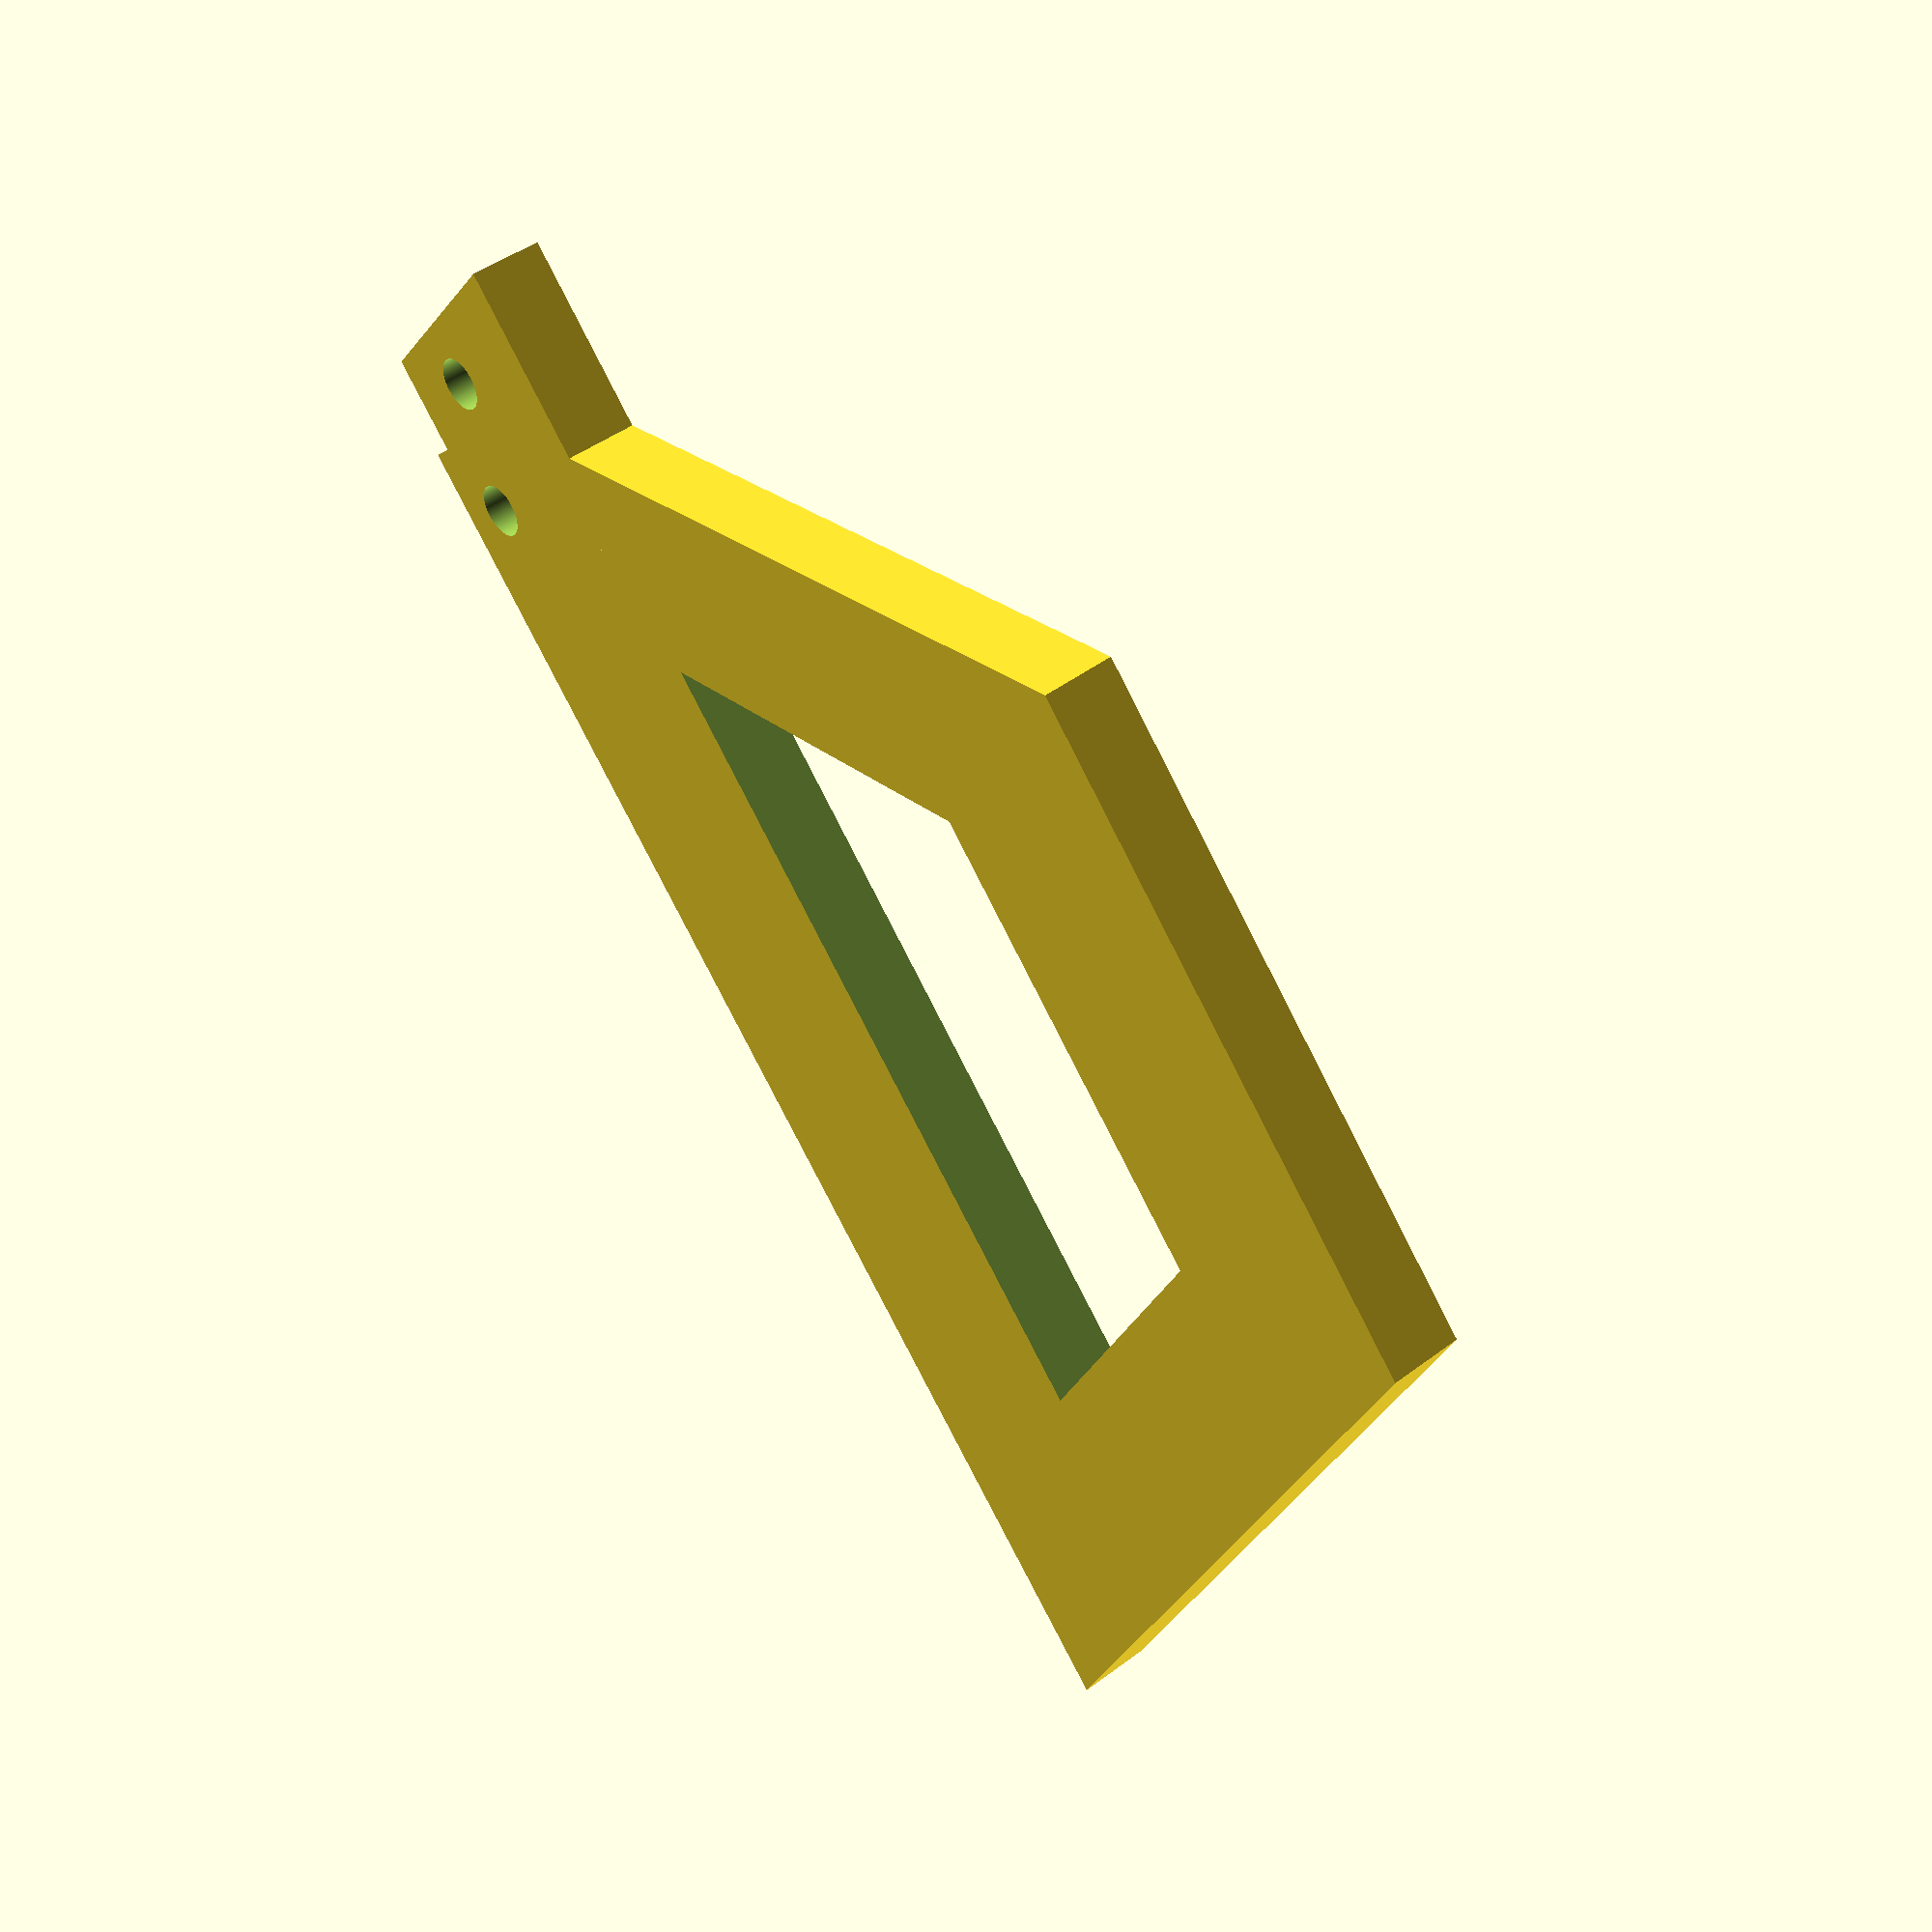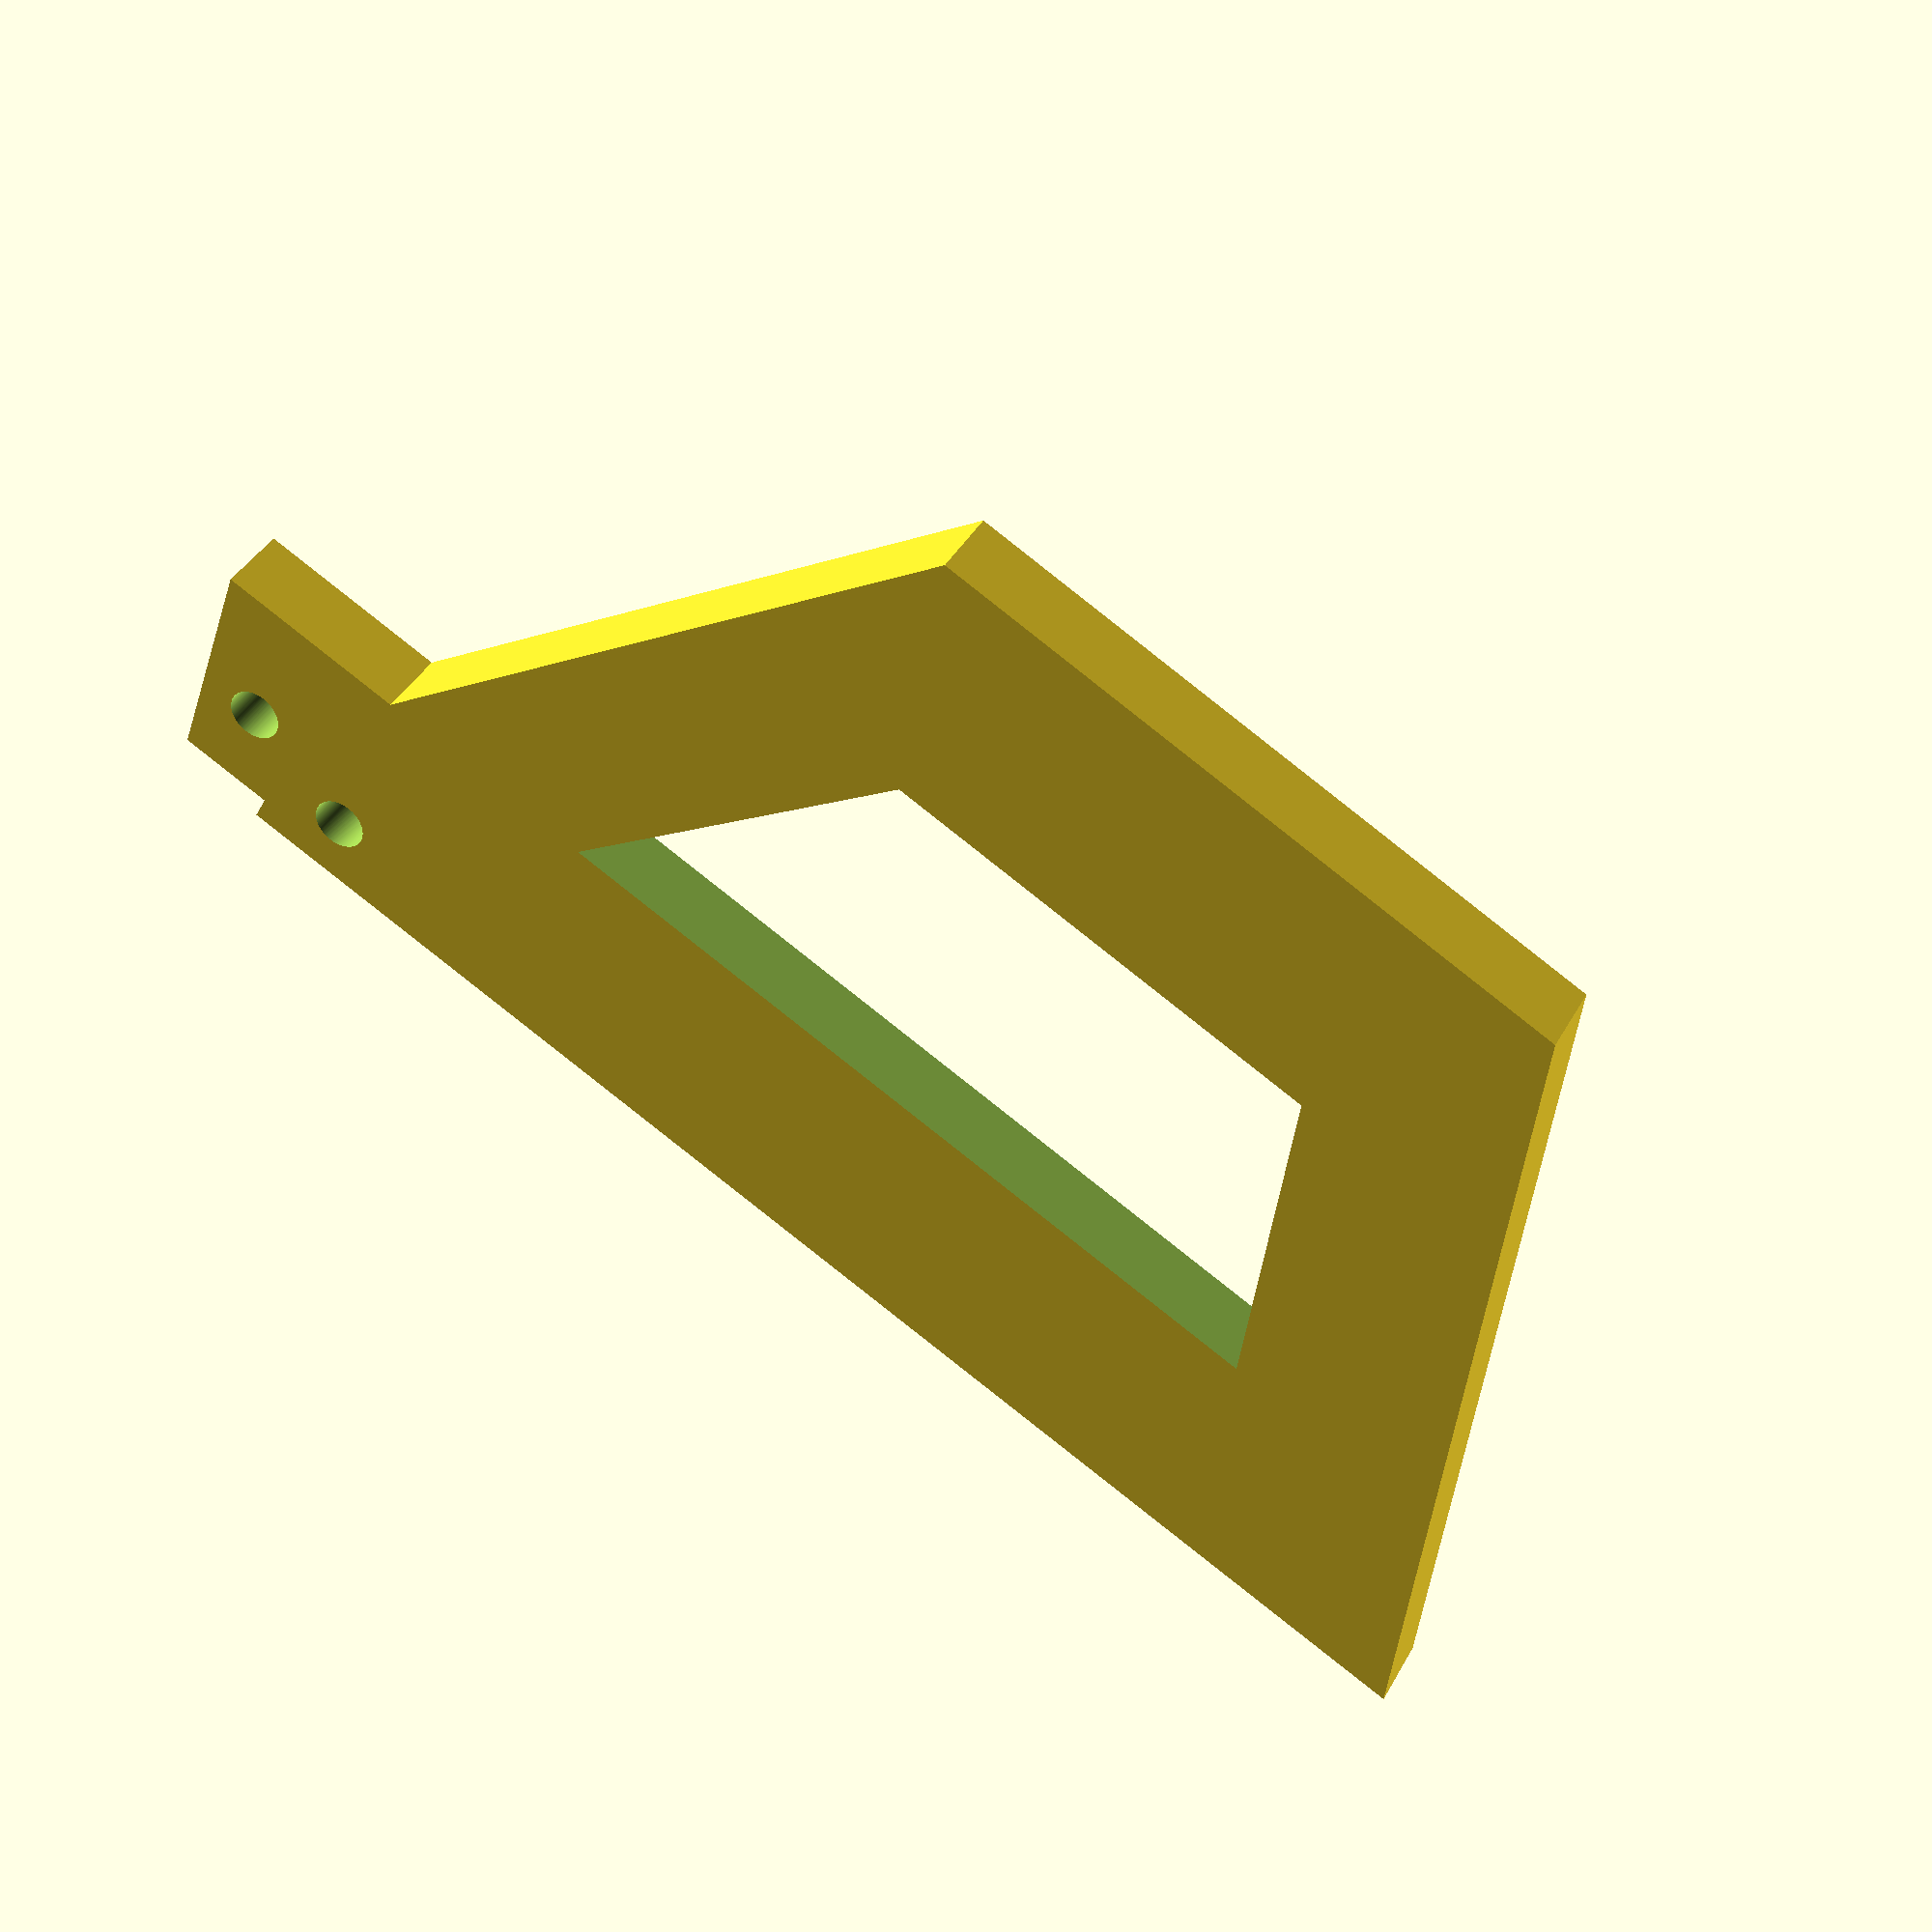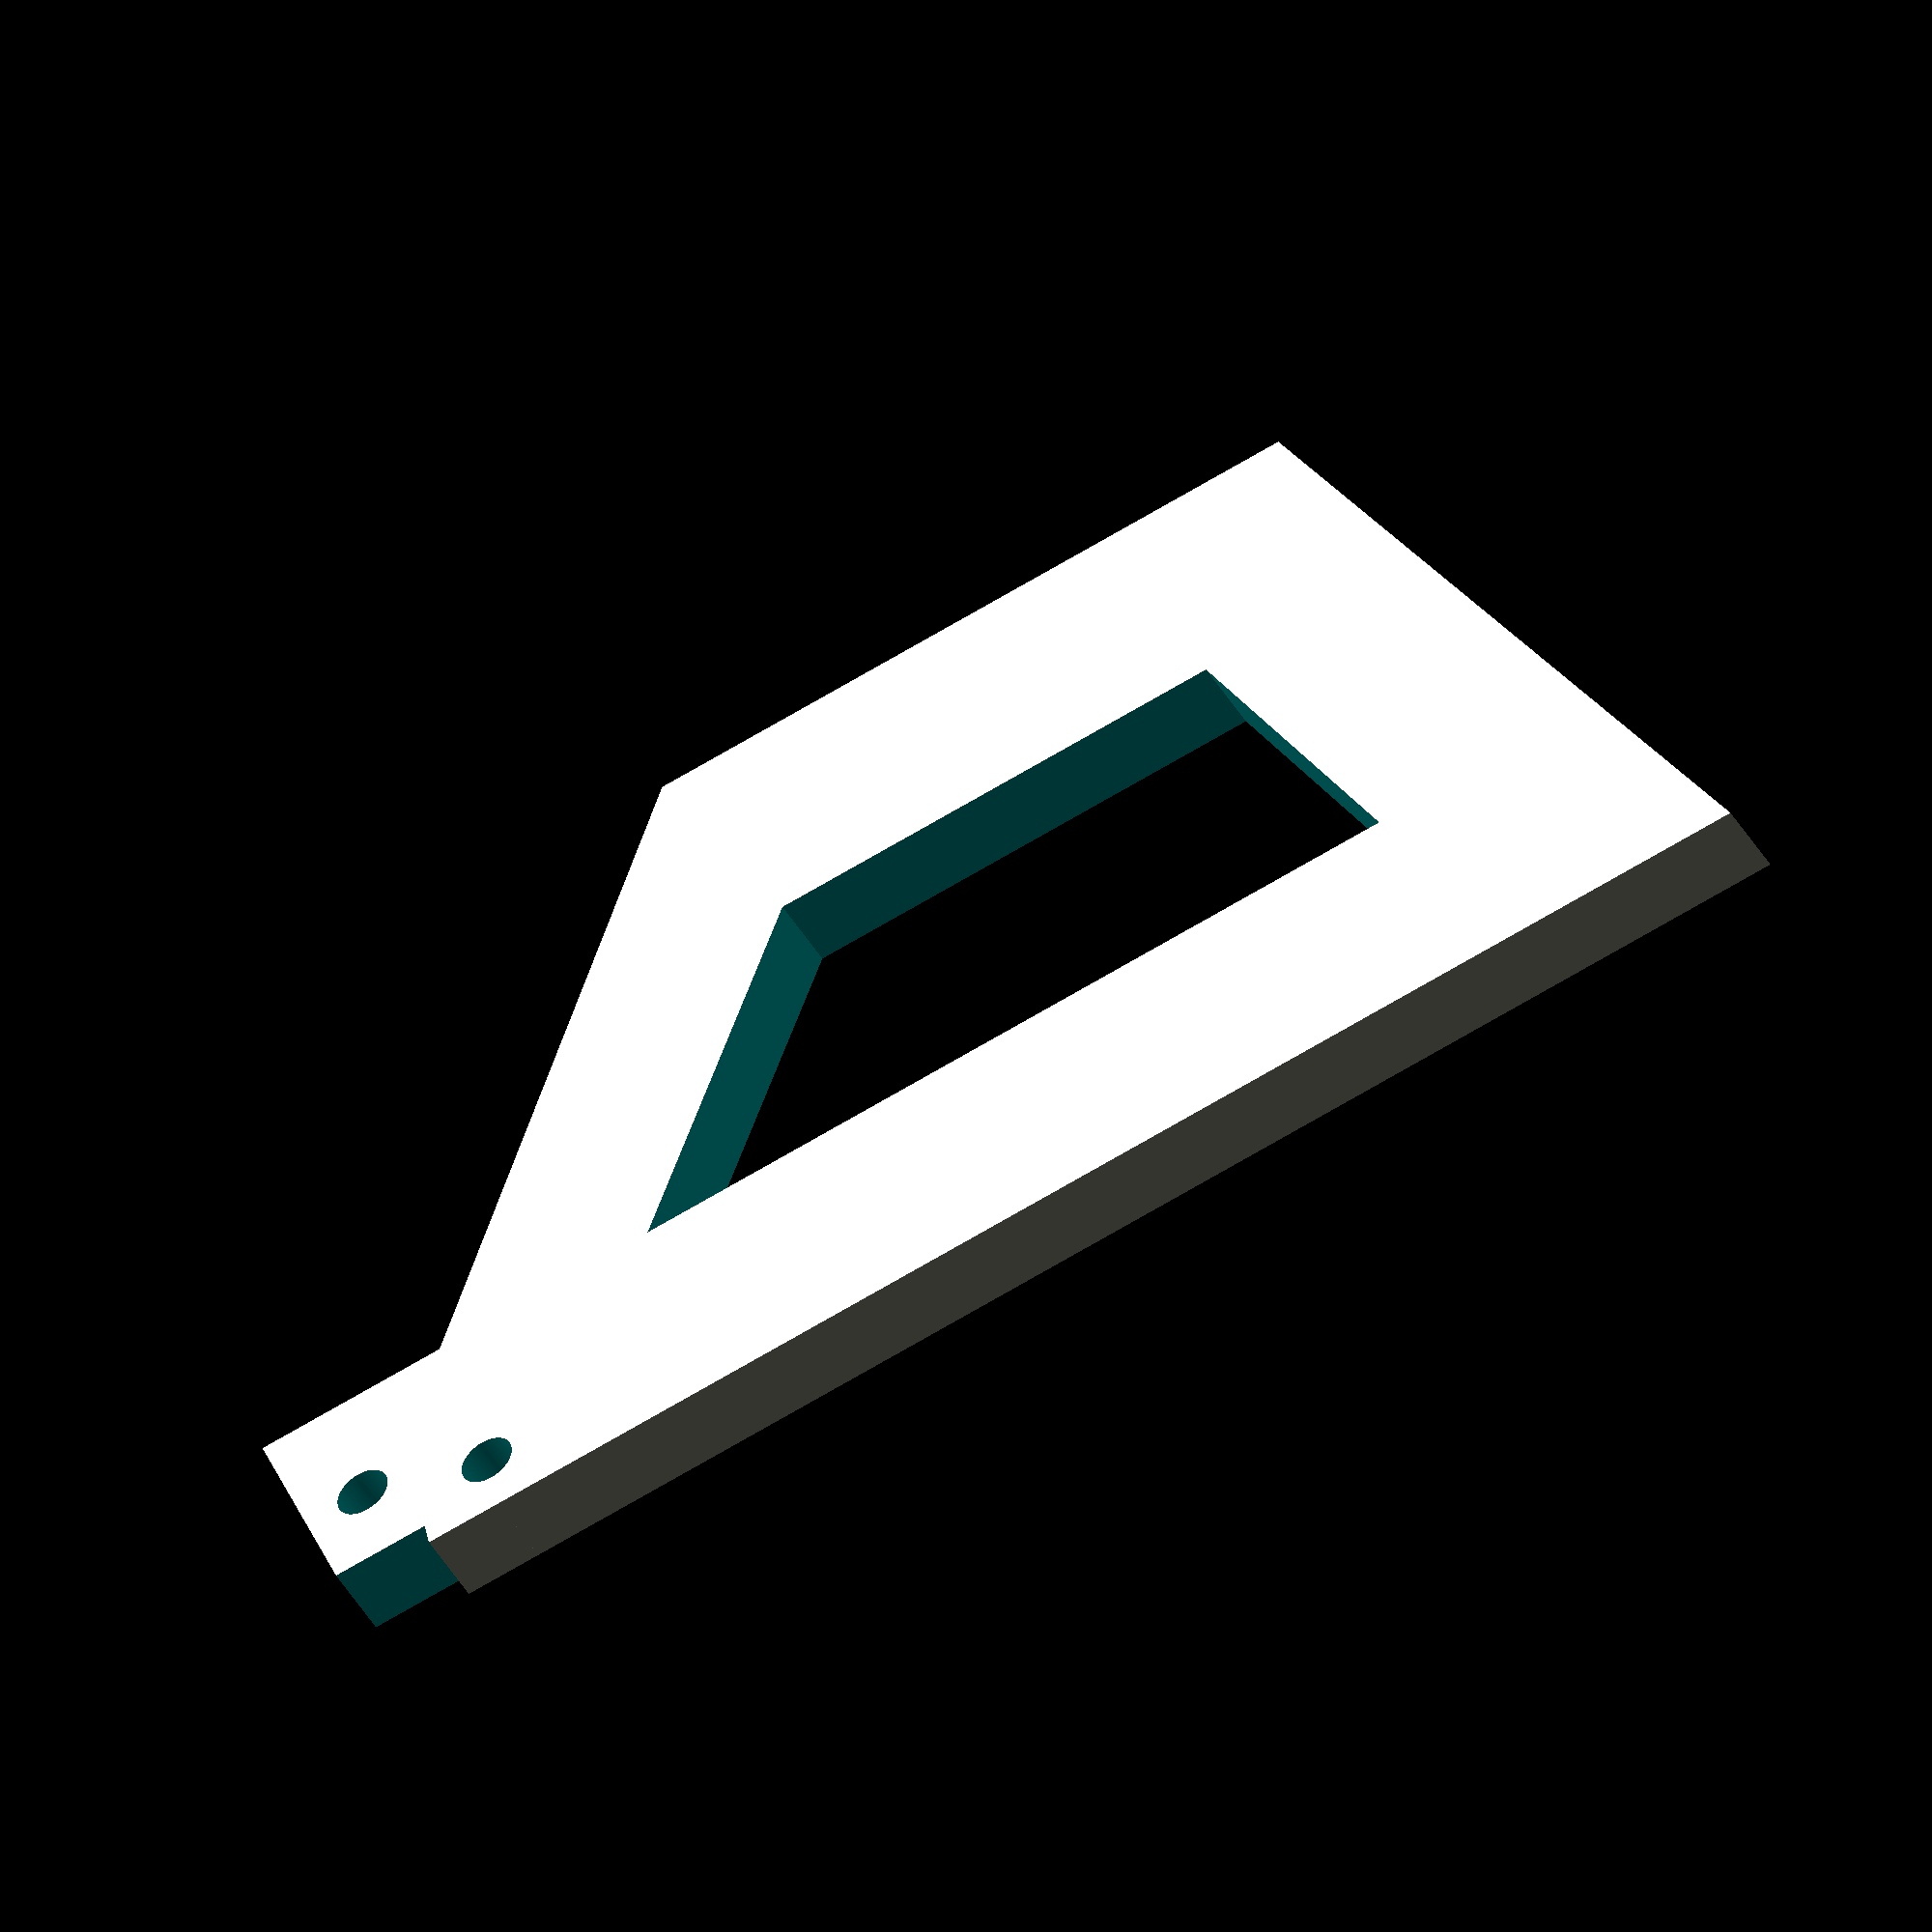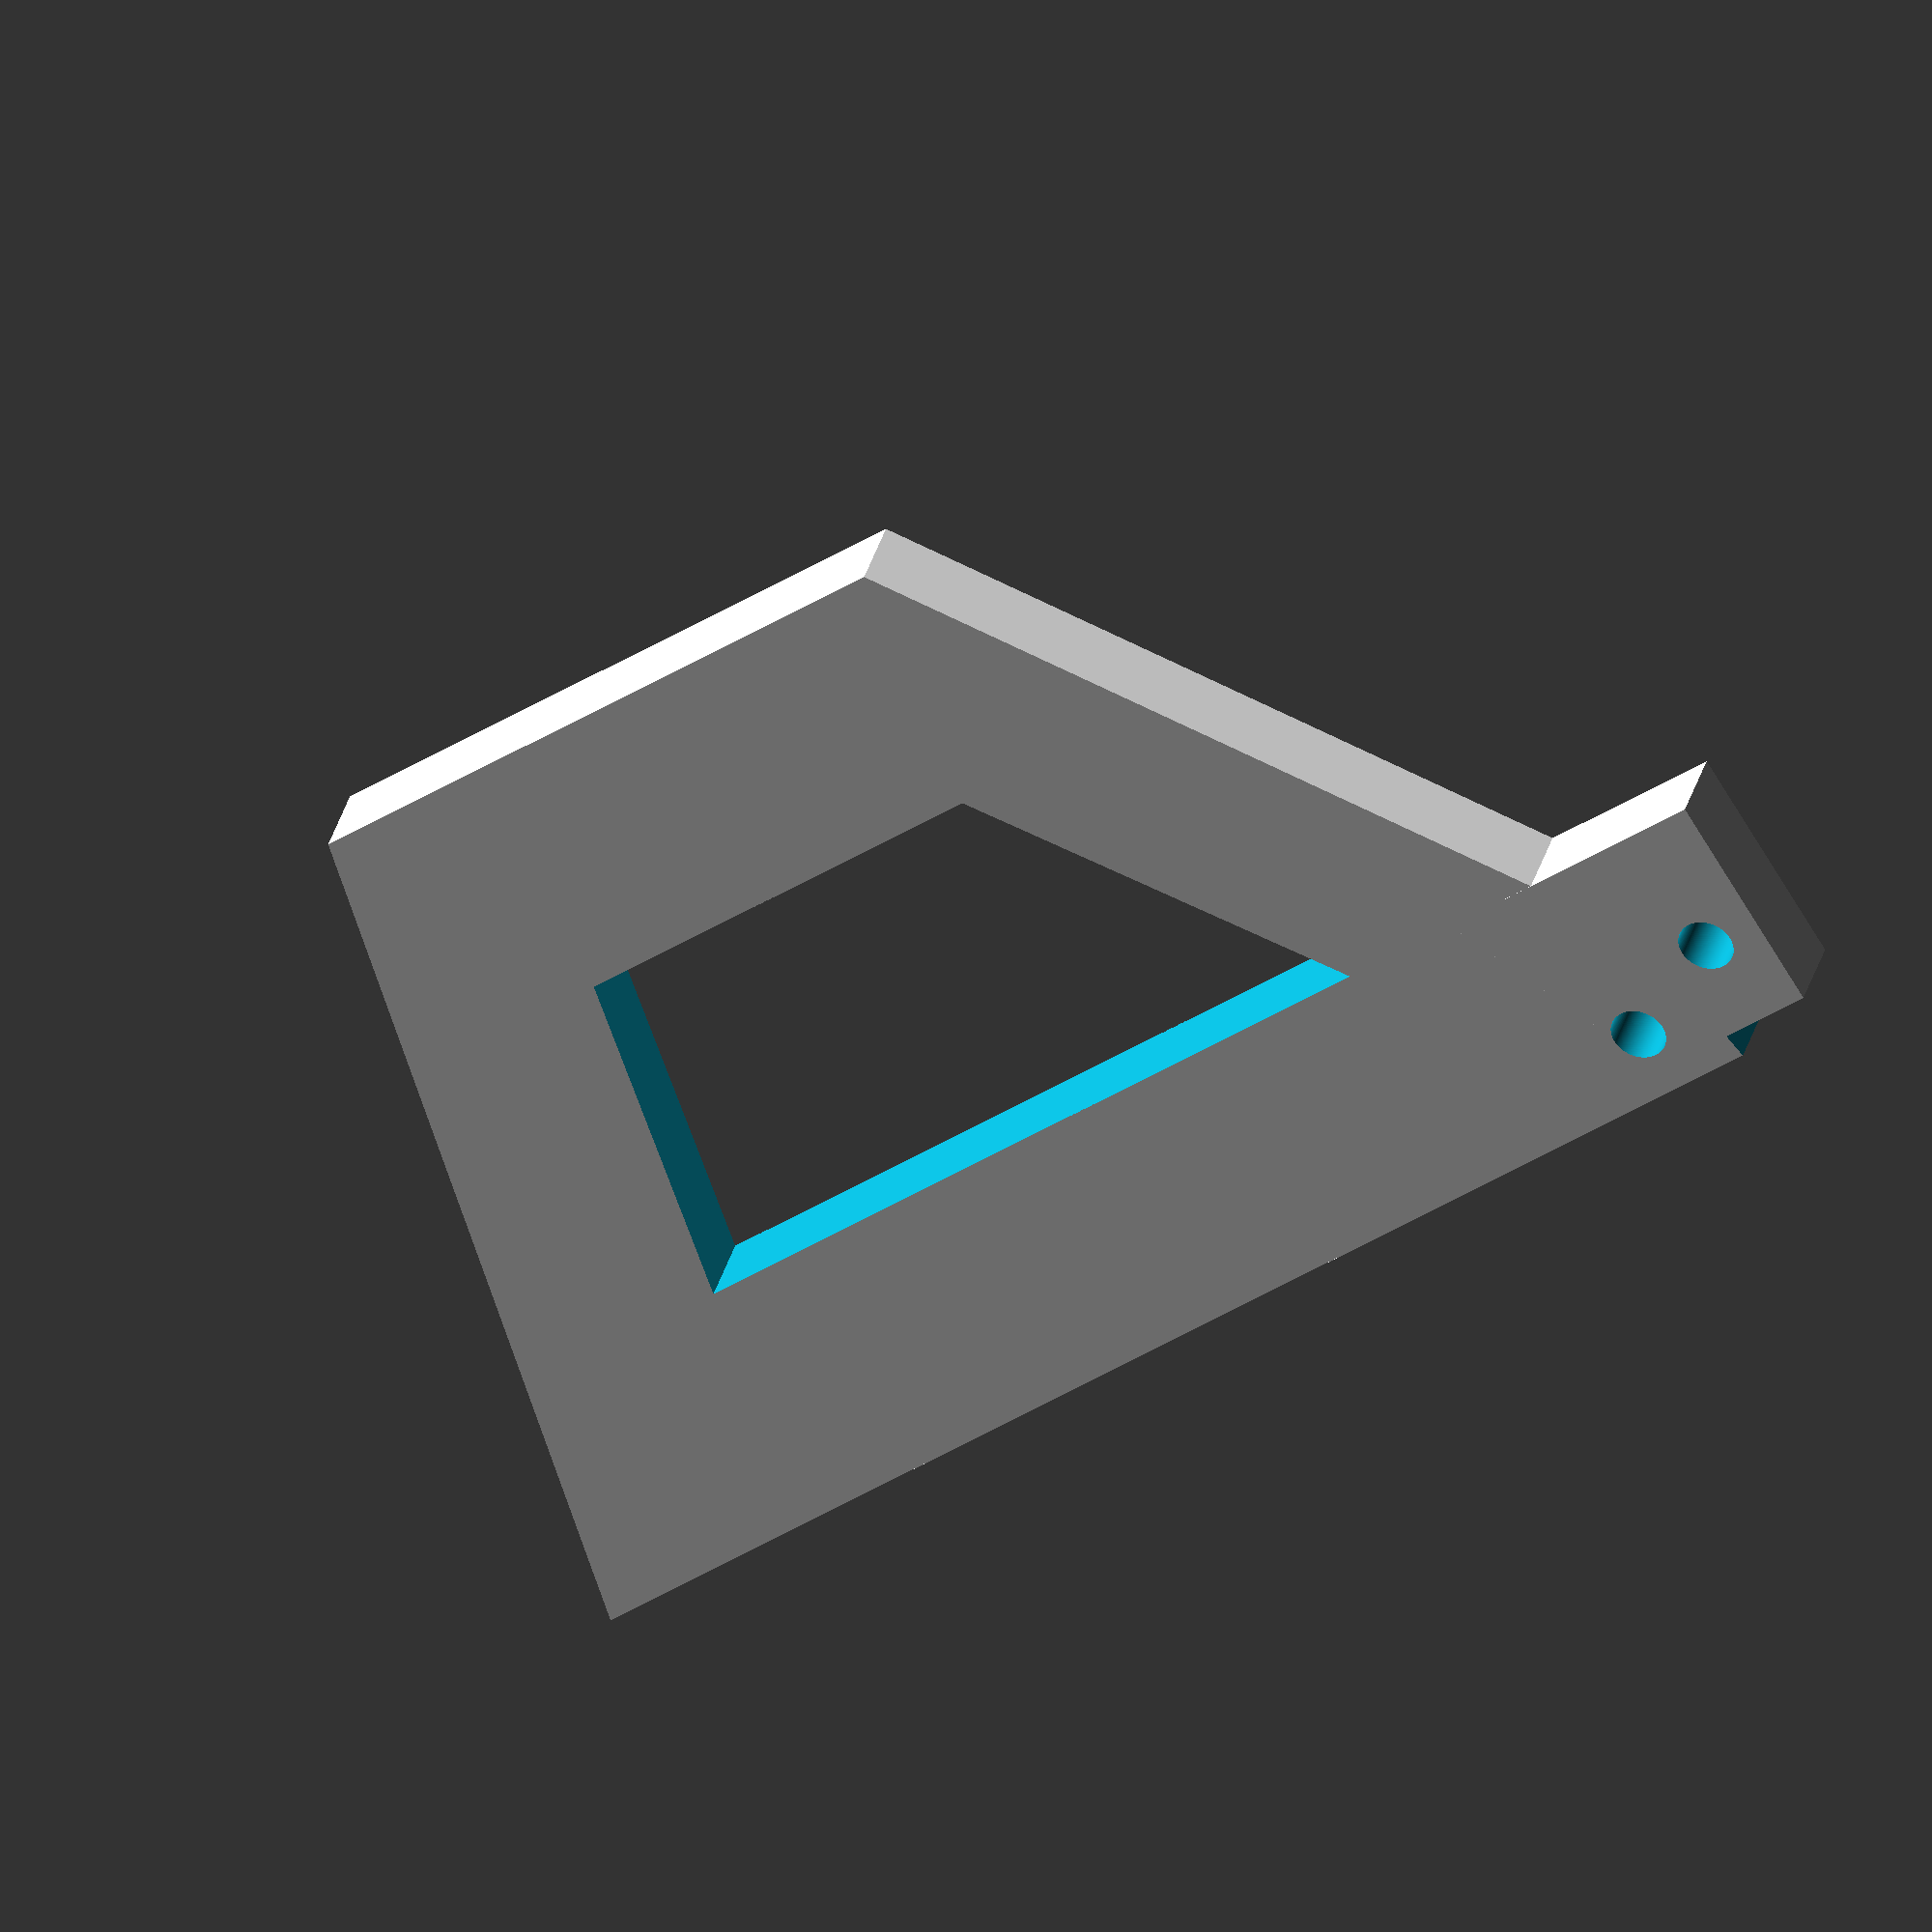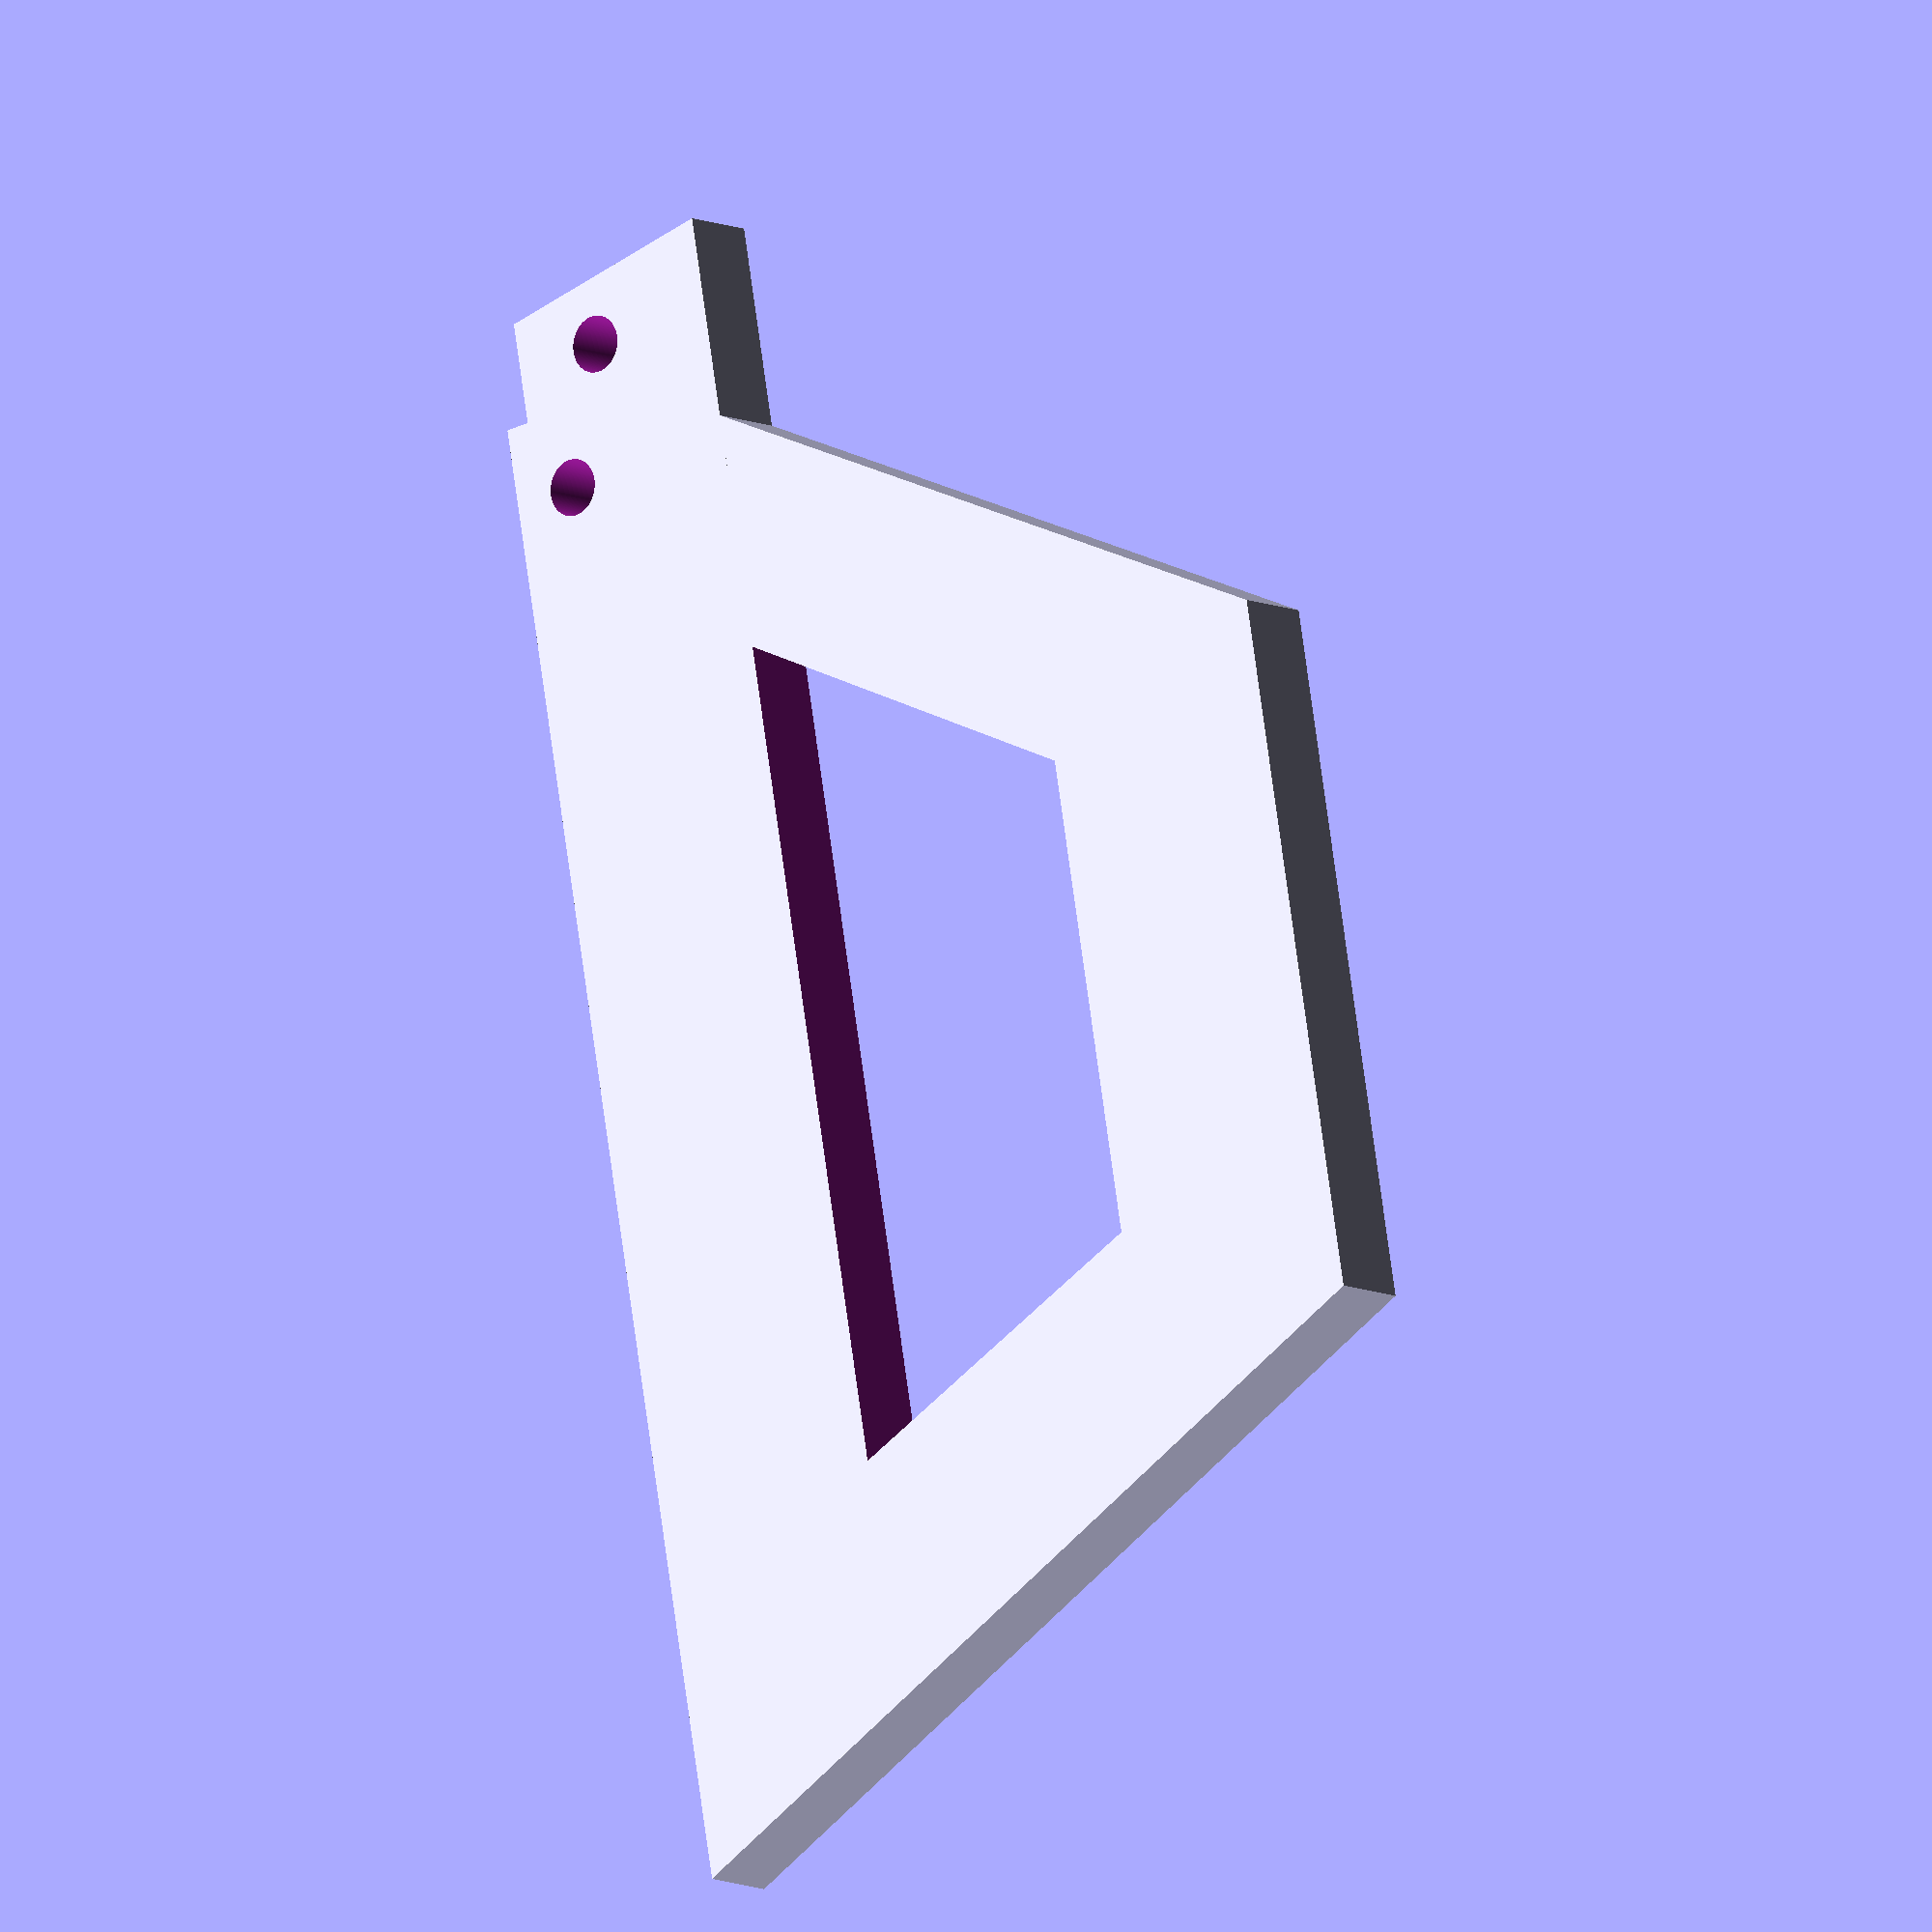
<openscad>
l = 20; w = 2.5; h = 0.1; 


a=[[0,0],[90,0],[70,50],[30,50]]; 
b=[[22.5,15],[70,15],[62.5,35],[35,35]]; 
c=[[0,0],[10,0],[15,15],[-2.5,15]]; 

difference(){    
    union(){
        difference() {
            linear_extrude(4.5) polygon(a);
            translate([0,0,-0.1]){
                linear_extrude(6) polygon(b);
            }
        }
        linear_extrude(4.5) polygon(c);
    }
    translate([-1,-0.1,-0.1]){cube([6.5,1.6,4.7]){}}
    translate([2.5,7,-0.1]){cylinder(r=1.6, h=5, $fn=200);}
    translate([10,4,-0.1]){cylinder(r=1.6, h=5, $fn=200);}

}


</openscad>
<views>
elev=315.1 azim=46.4 roll=48.8 proj=p view=solid
elev=320.1 azim=28.6 roll=26.4 proj=p view=wireframe
elev=47.0 azim=349.4 roll=29.5 proj=o view=wireframe
elev=321.9 azim=39.4 roll=195.6 proj=o view=solid
elev=9.6 azim=79.9 roll=39.9 proj=o view=solid
</views>
